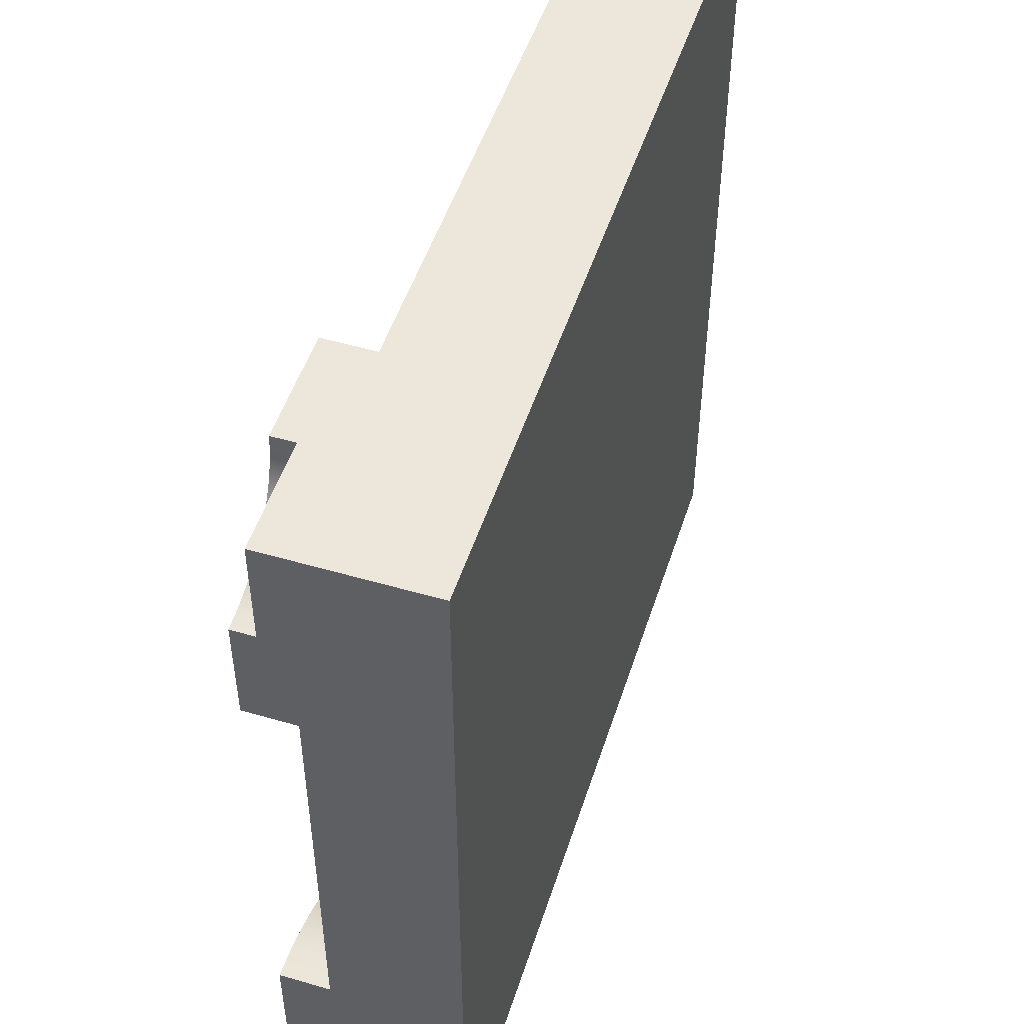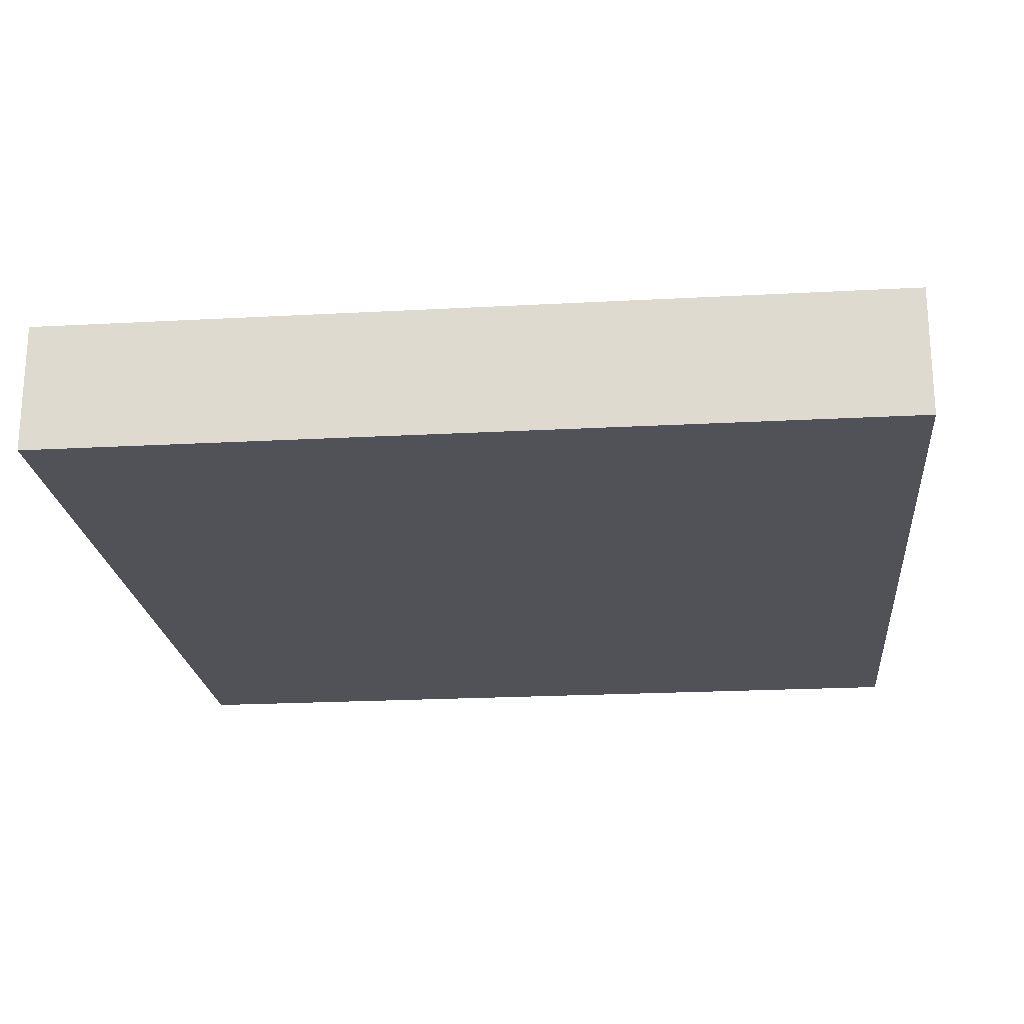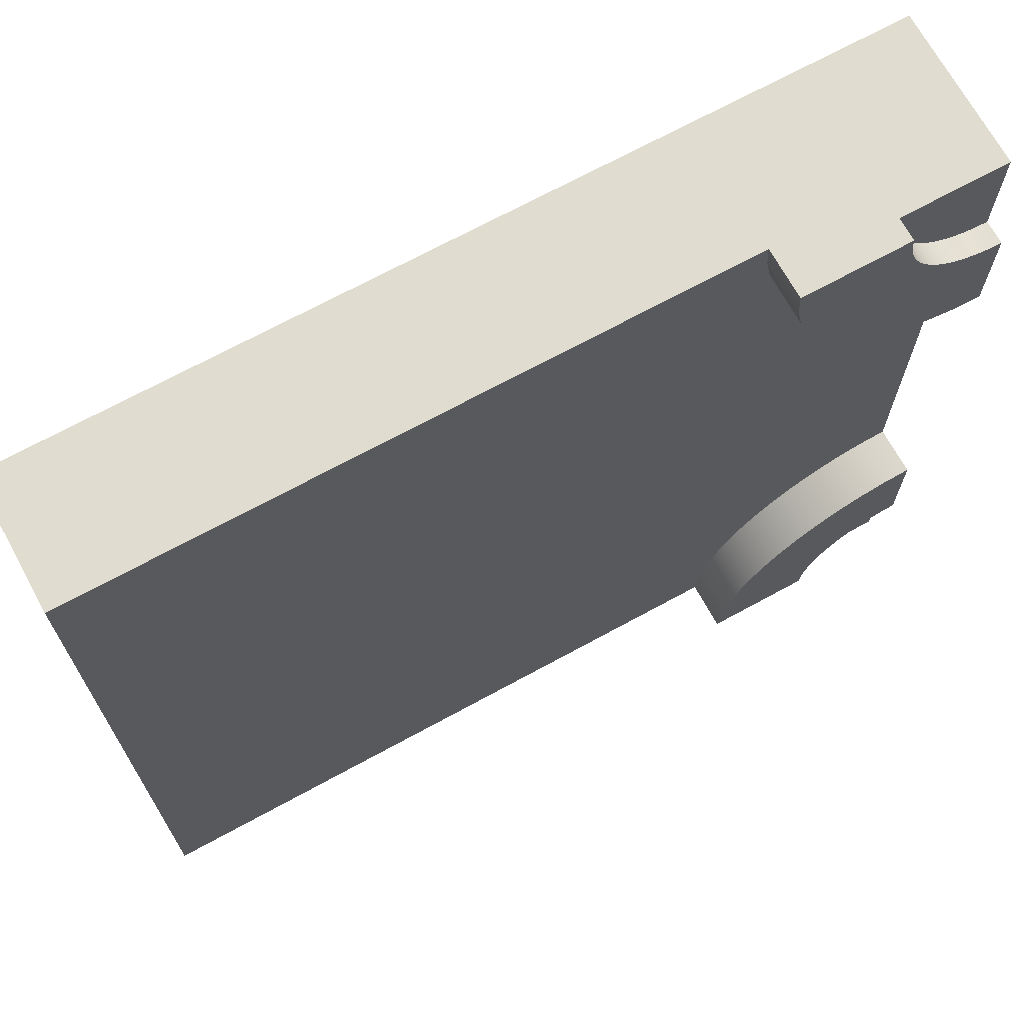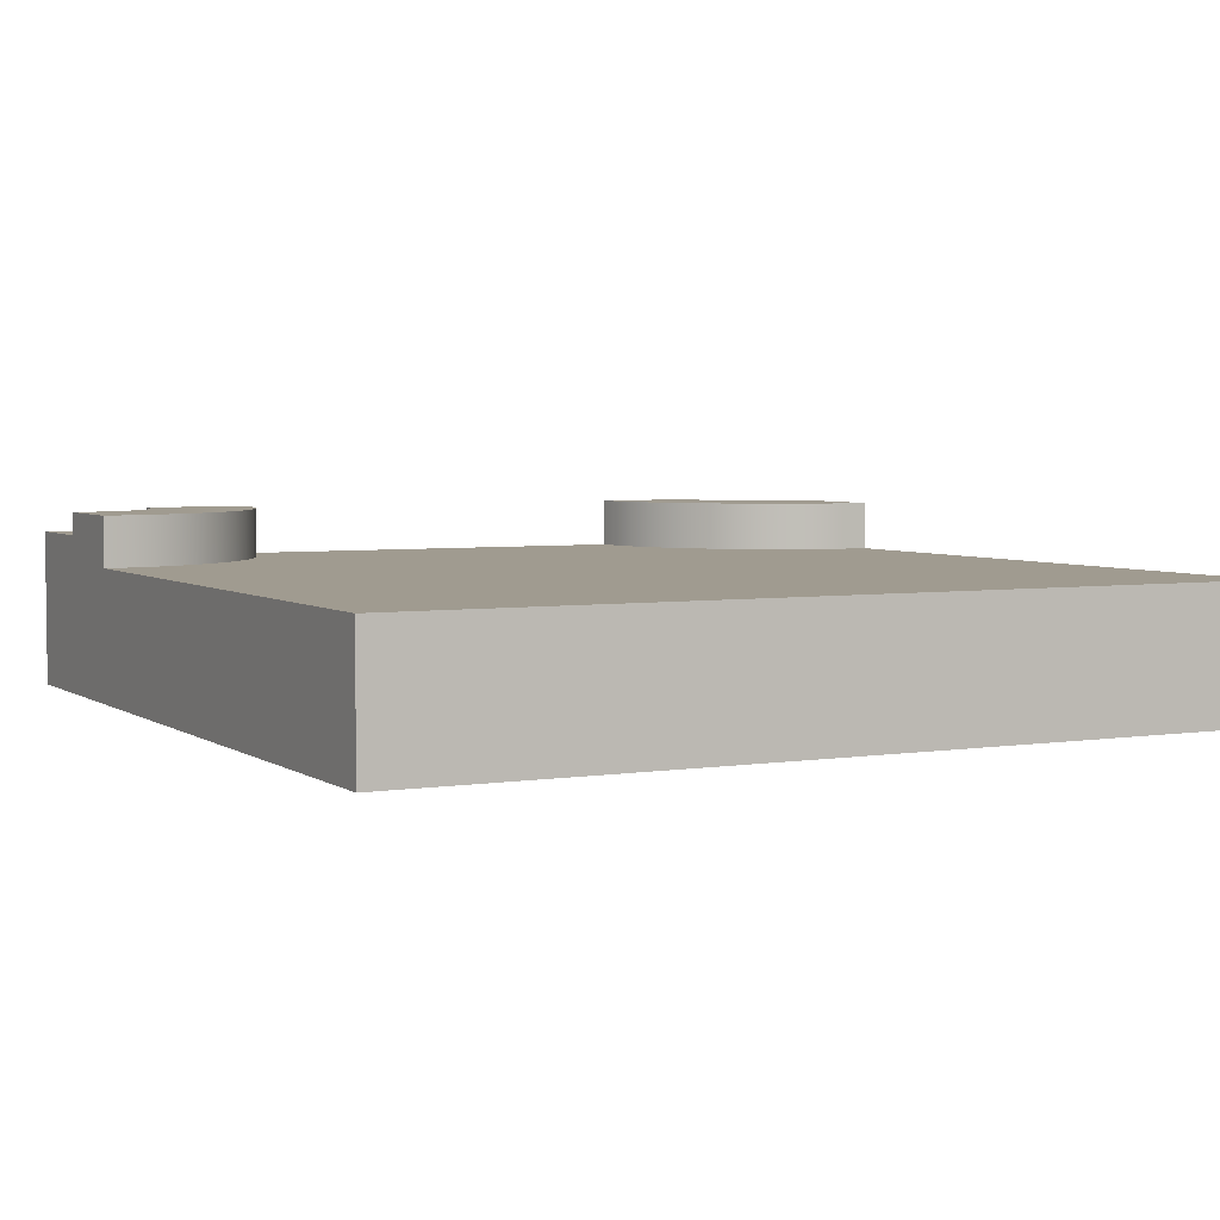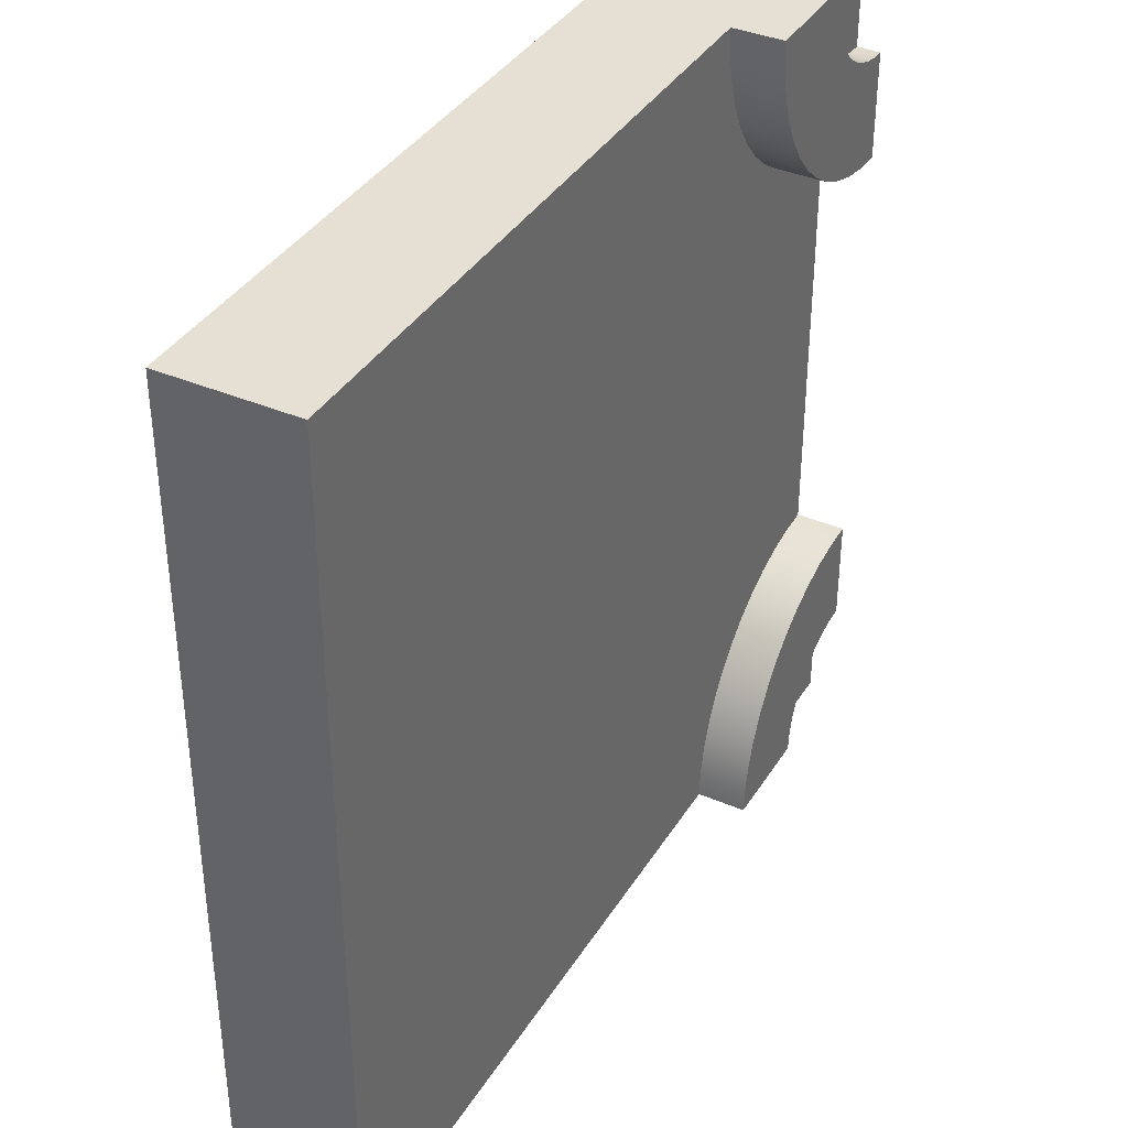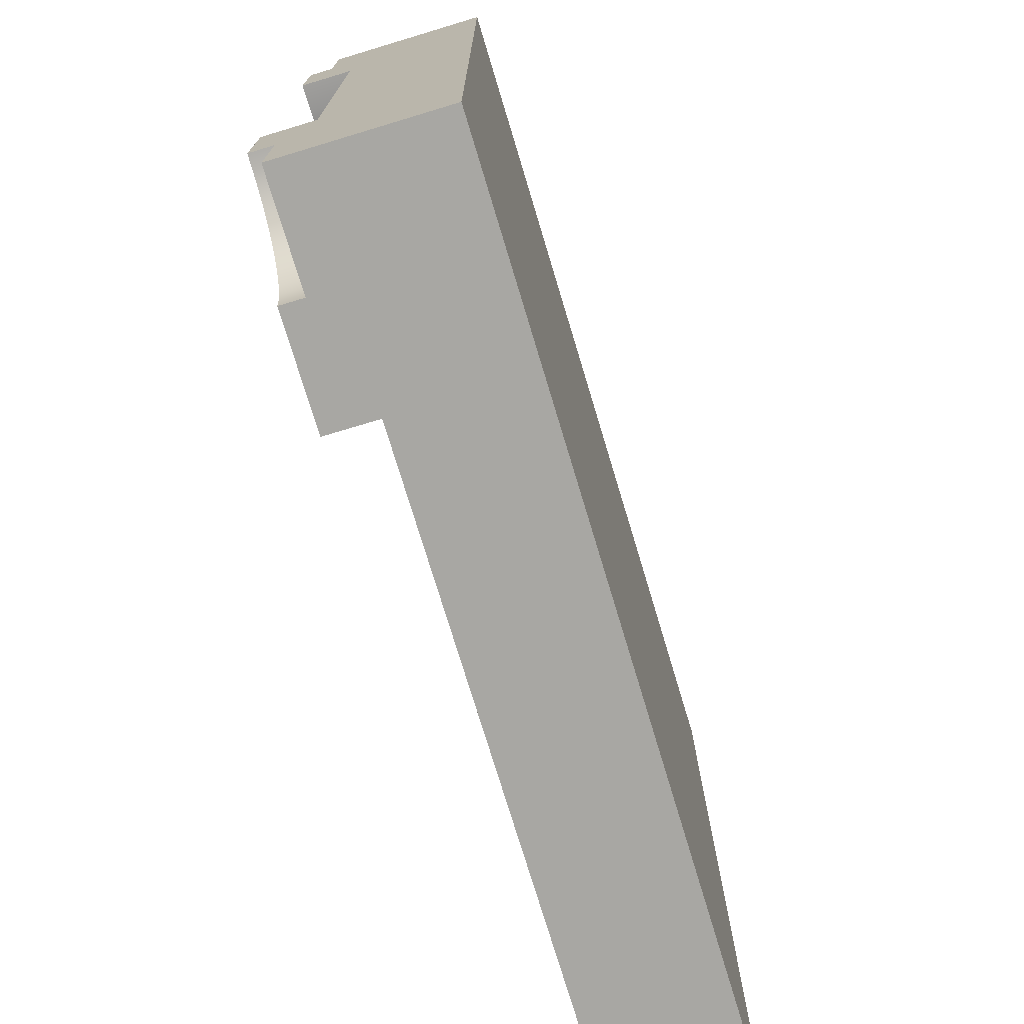
<metadata>
{"format":"obj","ext":"obj","renderer":"f3d","projection":"perspective","resolution":1024,"background":"white","views":[{"elev":50.5,"azim":-72.3,"up":"+Z"},{"elev":-21.6,"azim":95.5,"up":"+Y"},{"elev":69.7,"azim":151.3,"up":"+Z"},{"elev":4.2,"azim":62.6,"up":"+Y"},{"elev":37.9,"azim":118.5,"up":"+Z"},{"elev":-74.5,"azim":-73.2,"up":"+Z"}]}
</metadata>
<code>
o roadTile_265
v 0.4566 0.455 -2.405
v 0.4566 0.63 -2.405
v 0.375 0.63 -2.35
v 0.375 0.455 -2.35
v 0.5303 0.455 -2.47
v 0.5303 0.63 -2.47
v 0.595 0.455 -2.543
v 0.595 0.63 -2.543
v 0.6495 0.455 -2.625
v 0.6495 0.63 -2.625
v 0.6929 0.455 -2.713
v 0.6929 0.63 -2.713
v 0.7244 0.455 -2.806
v 0.7244 0.63 -2.806
v 0.7436 0.455 -2.902
v 0.7436 0.63 -2.902
v 0.75 0.455 -3
v 0.75 0.63 -3
v 0.75 0 -3
v 0.375 0 -3
v 0.375 0.55 -3
v 0.375 0.63 -3
v 0.375 0 -0
v 0 0 0
v -0 0 -0.375
v -0 0 -0.75
v -0 0 -2.25
v -0 0 -2.625
v -1e-06 0 -3
v 3 0 -3
v 3 0 -1e-06
v 0.75 0 -0
v 0.375 0.55 -0
v 0 0.55 0
v 0.375 0.63 -0
v 0.75 0.455 -0
v 0.75 0.63 -0
v 0.3718 0.55 -0.04895
v 0.3718 0.63 -0.04895
v 0.3622 0.55 -0.09706
v 0.3465 0.55 -0.1435
v 0.3248 0.55 -0.1875
v 0.2975 0.55 -0.2283
v 0.2652 0.55 -0.2652
v 0.2283 0.55 -0.2975
v 0.1875 0.55 -0.3248
v 0.1435 0.55 -0.3465
v 0.09706 0.55 -0.3622
v 0.04895 0.55 -0.3718
v -0 0.55 -0.375
v 0.3622 0.63 -0.09706
v -0 0.63 -0.75
v -0 0.63 -0.375
v 0.04895 0.63 -0.3718
v 0.09706 0.63 -0.3622
v 0.1435 0.63 -0.3465
v 0.1875 0.63 -0.3248
v 0.2283 0.63 -0.2975
v 0.2652 0.63 -0.2652
v 0.2975 0.63 -0.2283
v 0.3248 0.63 -0.1875
v 0.3465 0.63 -0.1435
v 0.7436 0.63 -0.09789
v 0.7244 0.63 -0.1941
v 0.6929 0.63 -0.287
v 0.6495 0.63 -0.375
v 0.595 0.63 -0.4566
v 0.5303 0.63 -0.5303
v 0.4566 0.63 -0.595
v 0.375 0.63 -0.6495
v 0.287 0.63 -0.6929
v 0.1941 0.63 -0.7244
v 0.09789 0.63 -0.7436
v -0 0.455 -0.75
v 0.09789 0.455 -0.7436
v 0.1941 0.455 -0.7244
v 0.287 0.455 -0.6929
v 0.375 0.455 -0.6495
v 0.4566 0.455 -0.595
v 0.5303 0.455 -0.5303
v 0.595 0.455 -0.4566
v 0.6495 0.455 -0.375
v 0.6929 0.455 -0.287
v 0.7244 0.455 -0.1941
v 0.7436 0.455 -0.09789
v 0.09789 0.455 -2.256
v -0 0.455 -2.25
v 3 0.455 -1e-06
v 3 0.455 -3
v 0.287 0.455 -2.307
v 0.1941 0.455 -2.276
v 0.09789 0.63 -2.256
v -0 0.63 -2.25
v 0.1941 0.63 -2.276
v 0.287 0.63 -2.307
v 0.3718 0.63 -2.951
v 0.3622 0.63 -2.903
v 0.3465 0.63 -2.856
v 0.3248 0.63 -2.812
v 0.2975 0.63 -2.772
v 0.2652 0.63 -2.735
v 0.2283 0.63 -2.702
v 0.1875 0.63 -2.675
v 0.1435 0.63 -2.654
v 0.09706 0.63 -2.638
v 0.04895 0.63 -2.628
v -0 0.63 -2.625
v 0.3718 0.55 -2.951
v -1e-06 0.55 -3
v -0 0.55 -2.625
v 0.04895 0.55 -2.628
v 0.09706 0.55 -2.638
v 0.1435 0.55 -2.654
v 0.1875 0.55 -2.675
v 0.2283 0.55 -2.702
v 0.2652 0.55 -2.735
v 0.2975 0.55 -2.772
v 0.3248 0.55 -2.812
v 0.3465 0.55 -2.856
v 0.3622 0.55 -2.903
f 2 4 1
f 6 1 5
f 8 5 7
f 10 7 9
f 12 9 11
f 14 11 13
f 16 13 15
f 18 15 17
f 21 18 17
f 36 37 33
f 33 39 38
f 38 51 40
f 57 58 70
f 50 52 74
f 49 53 50
f 48 54 49
f 47 55 48
f 46 56 47
f 45 57 46
f 44 58 45
f 43 59 44
f 42 60 43
f 41 61 42
f 40 62 41
f 52 75 74
f 73 76 75
f 72 77 76
f 71 78 77
f 70 79 78
f 69 80 79
f 68 81 80
f 67 82 81
f 66 83 82
f 65 84 83
f 64 85 84
f 63 36 85
f 92 87 86
f 94 86 91
f 95 91 90
f 3 90 4
f 99 100 10
f 108 22 21
f 87 93 110
f 110 106 111
f 111 105 112
f 112 104 113
f 113 103 114
f 114 102 115
f 115 101 116
f 116 100 117
f 117 99 118
f 118 98 119
f 119 97 120
f 120 96 108
f 2 3 4
f 6 2 1
f 8 6 5
f 10 8 7
f 12 10 9
f 14 12 11
f 16 14 13
f 18 16 15
f 17 19 20
f 21 22 18
f 17 20 21
f 37 35 33
f 33 23 36
f 23 32 36
f 33 35 39
f 38 39 51
f 73 52 54
f 52 53 54
f 71 72 55
f 72 73 54
f 69 70 58
f 70 71 57
f 69 58 59
f 67 68 60
f 68 69 59
f 67 60 61
f 65 66 62
f 66 67 61
f 62 66 61
f 63 64 51
f 64 65 62
f 35 37 39
f 37 63 39
f 64 62 51
f 72 54 55
f 51 39 63
f 71 55 56
f 71 56 57
f 60 68 59
f 74 26 25
f 50 53 52
f 74 25 50
f 49 54 53
f 48 55 54
f 47 56 55
f 46 57 56
f 45 58 57
f 44 59 58
f 43 60 59
f 42 61 60
f 41 62 61
f 40 51 62
f 52 73 75
f 73 72 76
f 72 71 77
f 71 70 78
f 70 69 79
f 69 68 80
f 68 67 81
f 67 66 82
f 66 65 83
f 65 64 84
f 64 63 85
f 63 37 36
f 92 93 87
f 94 92 86
f 95 94 91
f 3 95 90
f 16 18 22
f 16 22 96
f 12 14 97
f 14 16 96
f 8 10 100
f 10 12 99
f 8 100 101
f 2 6 102
f 6 8 101
f 2 102 103
f 95 3 104
f 3 2 103
f 104 3 103
f 92 94 105
f 94 95 104
f 107 93 92
f 106 107 92
f 94 104 105
f 14 96 97
f 105 106 92
f 12 97 98
f 12 98 99
f 102 6 101
f 108 96 22
f 93 107 110
f 110 28 87
f 28 27 87
f 110 107 106
f 111 106 105
f 112 105 104
f 113 104 103
f 114 103 102
f 115 102 101
f 116 101 100
f 117 100 99
f 118 99 98
f 119 98 97
f 120 97 96
f 30 31 32
f 23 34 24
f 48 49 34
f 50 24 34
f 120 108 109
f 28 109 29
f 21 29 109
f 23 24 25
f 25 26 23
f 26 27 32
f 23 26 32
f 27 28 20
f 28 29 20
f 20 19 27
f 19 30 32
f 27 19 32
f 23 33 34
f 50 34 49
f 34 33 38
f 40 34 38
f 40 41 34
f 41 42 34
f 42 43 34
f 43 44 34
f 44 45 34
f 45 46 34
f 46 47 34
f 47 48 34
f 50 25 24
f 21 109 108
f 109 110 111
f 112 109 111
f 112 113 109
f 113 114 109
f 114 115 109
f 115 116 109
f 116 117 109
f 117 118 109
f 118 119 109
f 119 120 109
f 28 110 109
f 21 20 29
f 84 85 88
f 27 74 87
f 32 88 36
f 31 89 88
f 19 89 30
f 86 87 75
f 87 74 75
f 91 86 76
f 86 75 76
f 90 91 76
f 90 76 77
f 4 90 77
f 4 77 78
f 1 4 78
f 1 78 79
f 5 1 80
f 1 79 80
f 7 5 81
f 5 80 81
f 9 7 89
f 7 81 88
f 7 88 89
f 81 82 88
f 11 9 89
f 82 83 88
f 13 11 89
f 83 84 88
f 89 17 15
f 15 13 89
f 85 36 88
f 27 26 74
f 32 31 88
f 31 30 89
f 19 17 89

</code>
